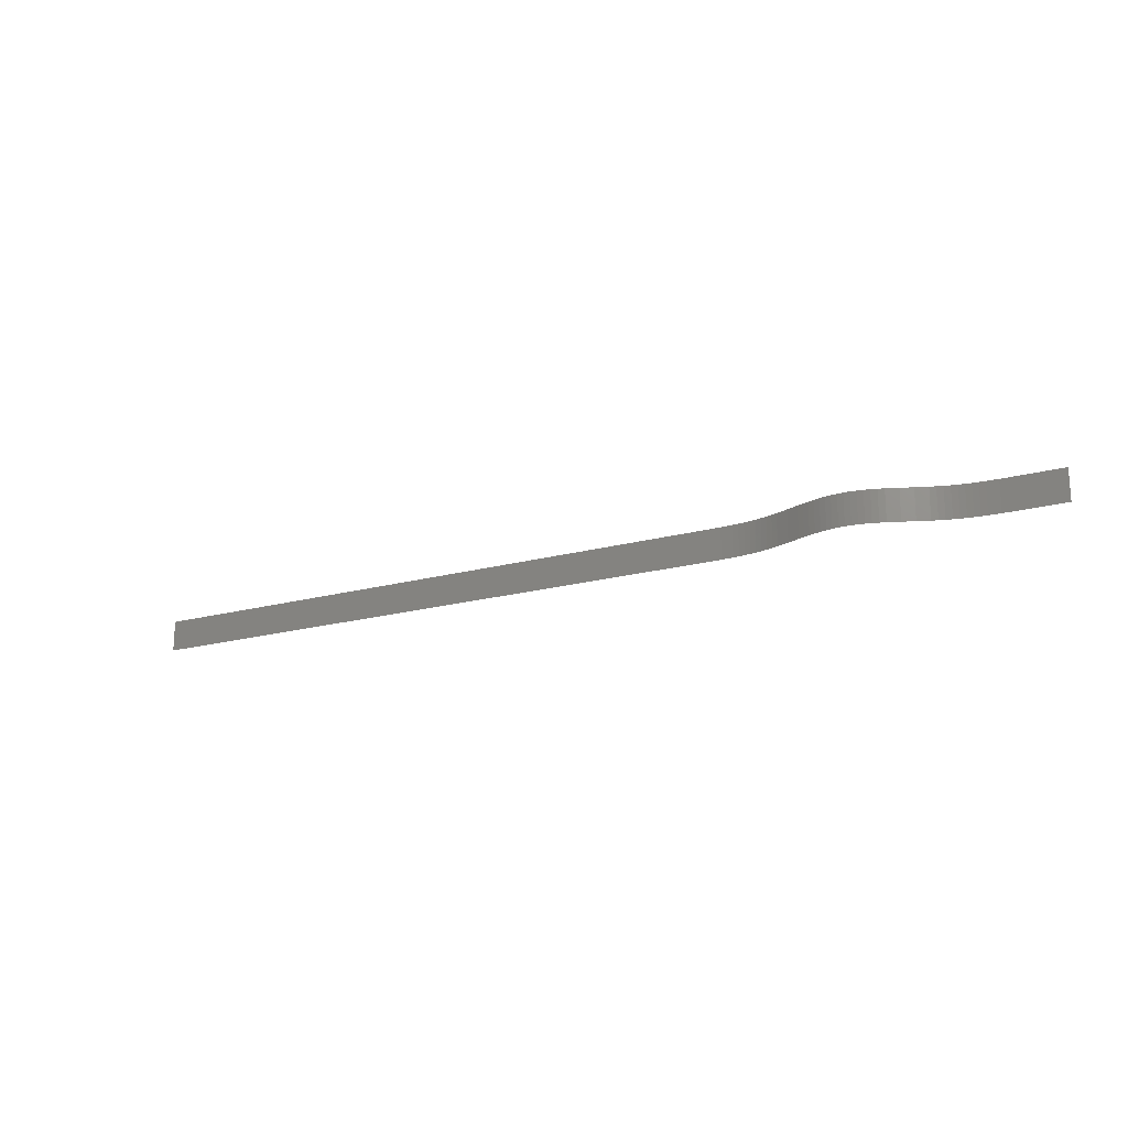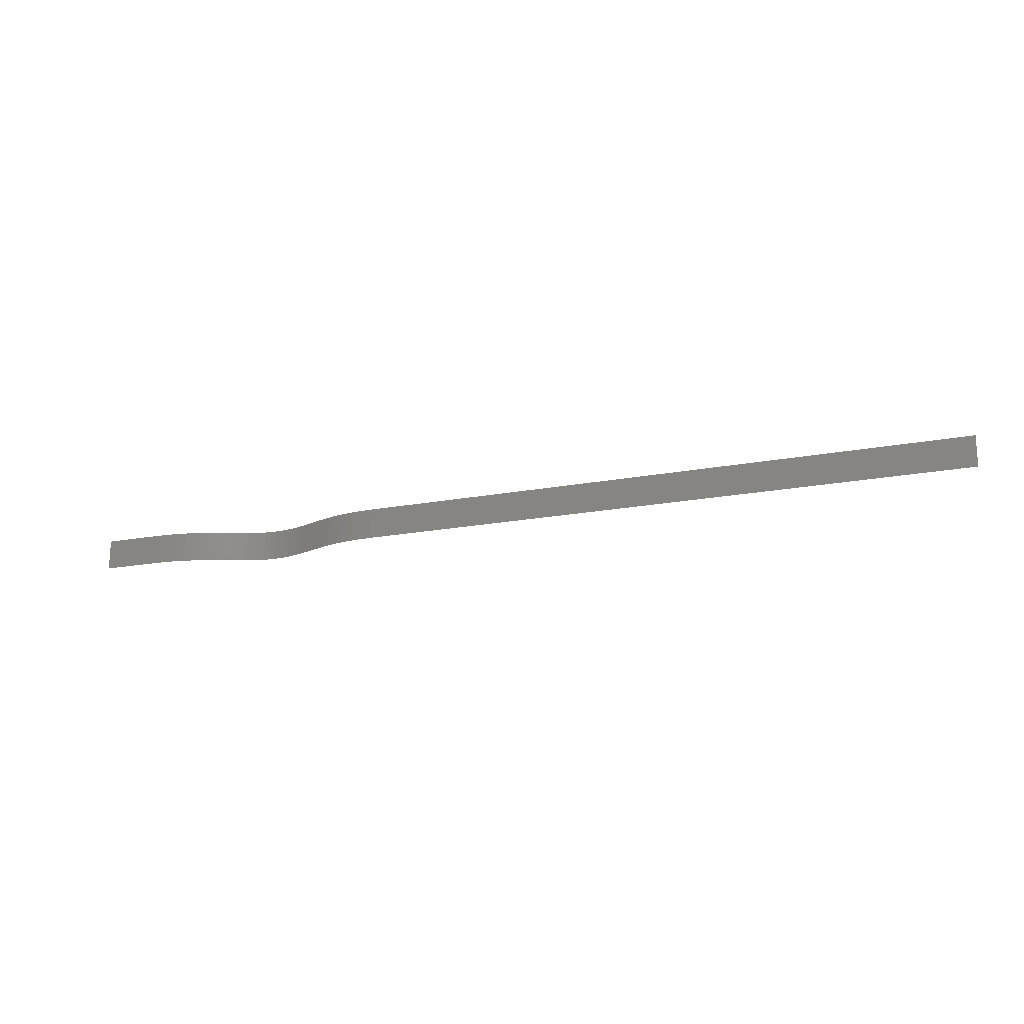
<metadata>
{"format":"stl","ext":"stl","renderer":"f3d","projection":"perspective","resolution":1024,"background":"white","views":[{"elev":-19.1,"azim":-152.4,"up":"+Z"},{"elev":-19.0,"azim":20.1,"up":"+Z"}]}
</metadata>
<code>
# stl→obj: 188 verts, 276 faces
v 3 0 0.1
v 2.46 0 0.1
v 3 0 0.07
v 2.46 0 0.07
v 2.46 0 0.03
v 3 0 0.03
v 1.74 0 0.1
v 1.74 0 0.07
v 1.74 0 0.03
v 3 0 0
v 2.46 0 0
v 1.74 0 0
v 1.2 0 0.07
v 1.2 0 0.1
v 1.2 0 0.03
v 1.2 0 0
v 1.124 -1.508e-05 0.1
v 1.124 -1.508e-05 0.07
v 1.124 -1.508e-05 0.03
v 1.049 9.358e-05 0.1
v 1.049 9.358e-05 0.07
v 1.049 9.358e-05 0.03
v 1.124 -1.508e-05 0
v 1.049 9.358e-05 0
v 1.011 0.0005723 0.1
v 1.011 0.0005723 0.07
v 1.011 0.0005723 0.03
v 1.011 0.0005723 0
v 0.974 0.002196 0.1
v 0.974 0.002196 0.07
v 0.974 0.002196 0.03
v 0.9551 0.003733 0.1
v 0.9551 0.003733 0.07
v 0.9551 0.003733 0.03
v 0.974 0.002196 0
v 0.9551 0.003733 0
v 0.9363 0.005859 0.1
v 0.9363 0.005859 0.07
v 0.9363 0.005859 0.03
v 0.9363 0.005859 0
v 0.9176 0.008635 0.1
v 0.9176 0.008635 0.07
v 0.9176 0.008635 0.03
v 0.899 0.01213 0.1
v 0.899 0.01213 0.07
v 0.899 0.01213 0.03
v 0.9176 0.008635 0
v 0.899 0.01213 0
v 0.88 0.01652 0.1
v 0.88 0.01652 0.07
v 0.88 0.01652 0.03
v 0.88 0.01652 0
v 0.8611 0.02165 0.1
v 0.8611 0.02165 0.07
v 0.8611 0.02165 0.03
v 0.8425 0.02744 0.1
v 0.8425 0.02744 0.07
v 0.8425 0.02744 0.03
v 0.8611 0.02165 0
v 0.8425 0.02744 0
v 0.824 0.03379 0.1
v 0.824 0.03379 0.07
v 0.824 0.03379 0.03
v 0.7864 0.04824 0.1
v 0.7864 0.04824 0.07
v 0.7864 0.04824 0.03
v 0.824 0.03379 0
v 0.7864 0.04824 0
v 0.749 0.06342 0.1
v 0.749 0.06342 0.07
v 0.749 0.06342 0.03
v 0.749 0.06342 0
v 0.7305 0.07075 0.1
v 0.7305 0.07075 0.07
v 0.7305 0.07075 0.03
v 0.7119 0.07771 0.1
v 0.7119 0.07771 0.07
v 0.7119 0.07771 0.03
v 0.7305 0.07075 0
v 0.7119 0.07771 0
v 0.6931 0.08409 0.1
v 0.6931 0.08409 0.07
v 0.6931 0.08409 0.03
v 0.6931 0.08409 0
v 0.674 0.08966 0.1
v 0.674 0.08966 0.07
v 0.674 0.08966 0.03
v 0.6558 0.09399 0.1
v 0.6558 0.09399 0.07
v 0.6558 0.09399 0.03
v 0.674 0.08966 0
v 0.6558 0.09399 0
v 0.6373 0.09725 0.1
v 0.6373 0.09725 0.07
v 0.6373 0.09725 0.03
v 0.6373 0.09725 0
v 0.6187 0.09932 0.1
v 0.6187 0.09932 0.07
v 0.6187 0.09932 0.03
v 0.6 0.1 0.1
v 0.6 0.1 0.07
v 0.6 0.1 0.03
v 0.6187 0.09932 0
v 0.6 0.1 0
v 0.5811 0.0993 0.1
v 0.5811 0.0993 0.07
v 0.5811 0.0993 0.03
v 0.5622 0.09718 0.1
v 0.5622 0.09718 0.07
v 0.5622 0.09718 0.03
v 0.5811 0.0993 0
v 0.5622 0.09718 0
v 0.5435 0.09382 0.1
v 0.5435 0.09382 0.07
v 0.5435 0.09382 0.03
v 0.5435 0.09382 0
v 0.525 0.08939 0.1
v 0.525 0.08939 0.07
v 0.525 0.08939 0.03
v 0.5059 0.08377 0.1
v 0.5059 0.08377 0.07
v 0.5059 0.08377 0.03
v 0.525 0.08939 0
v 0.5059 0.08377 0
v 0.4871 0.07736 0.1
v 0.4871 0.07736 0.07
v 0.4871 0.07736 0.03
v 0.4871 0.07736 0
v 0.45 0.06302 0.1
v 0.45 0.06302 0.07
v 0.45 0.06302 0.03
v 0.4126 0.04784 0.1
v 0.4126 0.04784 0.07
v 0.4126 0.04784 0.03
v 0.45 0.06302 0
v 0.4126 0.04784 0
v 0.375 0.03343 0.1
v 0.375 0.03343 0.07
v 0.375 0.03343 0.03
v 0.375 0.03343 0
v 0.3565 0.0271 0.1
v 0.3565 0.0271 0.07
v 0.3565 0.0271 0.03
v 0.3379 0.02136 0.1
v 0.3379 0.02136 0.07
v 0.3379 0.02136 0.03
v 0.3565 0.0271 0
v 0.3379 0.02136 0
v 0.319 0.01627 0.1
v 0.319 0.01627 0.07
v 0.319 0.01627 0.03
v 0.3 0.01192 0.1
v 0.3 0.01192 0.07
v 0.3 0.01192 0.03
v 0.319 0.01627 0
v 0.3 0.01192 0
v 0.2814 0.008468 0.1
v 0.2814 0.008468 0.07
v 0.2814 0.008468 0.03
v 0.2814 0.008468 0
v 0.2627 0.005729 0.1
v 0.2627 0.005729 0.07
v 0.2627 0.005729 0.03
v 0.2439 0.003638 0.1
v 0.2439 0.003638 0.07
v 0.2439 0.003638 0.03
v 0.2627 0.005729 0
v 0.2439 0.003638 0
v 0.225 0.002131 0.1
v 0.225 0.002131 0.07
v 0.225 0.002131 0.03
v 0.1875 0.0005464 0.1
v 0.1875 0.0005464 0.07
v 0.1875 0.0005464 0.03
v 0.225 0.002131 0
v 0.1875 0.0005464 0
v 0.15 8.718e-05 0.1
v 0.15 8.718e-05 0.07
v 0.15 8.718e-05 0.03
v 0.15 8.718e-05 0
v 0.075 -1.415e-05 0.1
v 0.075 -1.415e-05 0.07
v 0.075 -1.415e-05 0.03
v 0 0 0.07
v 0 0 0.1
v 0 0 0.03
v 0.075 -1.415e-05 0
v 0 0 0
f 1 2 3
f 2 4 3
f 4 5 3
f 5 6 3
f 7 8 2
f 8 4 2
f 9 4 8
f 9 5 4
f 6 5 10
f 5 11 10
f 5 9 11
f 9 12 11
f 13 8 14
f 8 7 14
f 8 15 9
f 8 13 15
f 9 16 12
f 9 15 16
f 14 17 13
f 17 18 13
f 18 19 13
f 19 15 13
f 20 21 17
f 21 18 17
f 22 18 21
f 22 19 18
f 15 19 16
f 19 23 16
f 19 22 23
f 22 24 23
f 25 26 20
f 26 21 20
f 27 21 26
f 27 22 21
f 22 27 24
f 27 28 24
f 29 30 25
f 30 26 25
f 31 26 30
f 31 27 26
f 32 33 29
f 33 30 29
f 34 30 33
f 34 31 30
f 27 31 28
f 31 35 28
f 31 34 35
f 34 36 35
f 37 38 32
f 38 33 32
f 39 33 38
f 39 34 33
f 34 39 36
f 39 40 36
f 41 42 37
f 42 38 37
f 43 38 42
f 43 39 38
f 44 45 41
f 45 42 41
f 46 42 45
f 46 43 42
f 39 43 40
f 43 47 40
f 43 46 47
f 46 48 47
f 49 50 44
f 50 45 44
f 51 45 50
f 51 46 45
f 46 51 48
f 51 52 48
f 53 54 49
f 54 50 49
f 55 50 54
f 55 51 50
f 56 57 53
f 57 54 53
f 58 54 57
f 58 55 54
f 51 55 52
f 55 59 52
f 55 58 59
f 58 60 59
f 61 62 56
f 62 57 56
f 63 57 62
f 63 58 57
f 64 65 61
f 65 62 61
f 66 62 65
f 66 63 62
f 58 63 60
f 63 67 60
f 63 66 67
f 66 68 67
f 69 70 64
f 70 65 64
f 71 65 70
f 71 66 65
f 66 71 68
f 71 72 68
f 73 74 69
f 74 70 69
f 75 70 74
f 75 71 70
f 76 77 73
f 77 74 73
f 78 74 77
f 78 75 74
f 71 75 72
f 75 79 72
f 75 78 79
f 78 80 79
f 81 82 76
f 82 77 76
f 83 77 82
f 83 78 77
f 78 83 80
f 83 84 80
f 85 86 81
f 86 82 81
f 87 82 86
f 87 83 82
f 88 89 85
f 89 86 85
f 90 86 89
f 90 87 86
f 83 87 84
f 87 91 84
f 87 90 91
f 90 92 91
f 93 94 88
f 94 89 88
f 95 89 94
f 95 90 89
f 90 95 92
f 95 96 92
f 97 98 93
f 98 94 93
f 99 94 98
f 99 95 94
f 100 101 97
f 101 98 97
f 102 98 101
f 102 99 98
f 95 99 96
f 99 103 96
f 99 102 103
f 102 104 103
f 105 106 100
f 106 101 100
f 107 101 106
f 107 102 101
f 108 109 105
f 109 106 105
f 110 106 109
f 110 107 106
f 102 107 104
f 107 111 104
f 107 110 111
f 110 112 111
f 113 114 108
f 114 109 108
f 115 109 114
f 115 110 109
f 110 115 112
f 115 116 112
f 117 118 113
f 118 114 113
f 119 114 118
f 119 115 114
f 120 121 117
f 121 118 117
f 122 118 121
f 122 119 118
f 115 119 116
f 119 123 116
f 119 122 123
f 122 124 123
f 125 126 120
f 126 121 120
f 127 121 126
f 127 122 121
f 122 127 124
f 127 128 124
f 129 130 125
f 130 126 125
f 131 126 130
f 131 127 126
f 132 133 129
f 133 130 129
f 134 130 133
f 134 131 130
f 127 131 128
f 131 135 128
f 131 134 135
f 134 136 135
f 137 138 132
f 138 133 132
f 139 133 138
f 139 134 133
f 134 139 136
f 139 140 136
f 141 142 137
f 142 138 137
f 143 138 142
f 143 139 138
f 144 145 141
f 145 142 141
f 146 142 145
f 146 143 142
f 139 143 140
f 143 147 140
f 143 146 147
f 146 148 147
f 149 150 144
f 150 145 144
f 151 145 150
f 151 146 145
f 152 153 149
f 153 150 149
f 154 150 153
f 154 151 150
f 146 151 148
f 151 155 148
f 151 154 155
f 154 156 155
f 157 158 152
f 158 153 152
f 159 153 158
f 159 154 153
f 154 159 156
f 159 160 156
f 161 162 157
f 162 158 157
f 163 158 162
f 163 159 158
f 164 165 161
f 165 162 161
f 166 162 165
f 166 163 162
f 159 163 160
f 163 167 160
f 163 166 167
f 166 168 167
f 169 170 164
f 170 165 164
f 171 165 170
f 171 166 165
f 172 173 169
f 173 170 169
f 174 170 173
f 174 171 170
f 166 171 168
f 171 175 168
f 171 174 175
f 174 176 175
f 177 178 172
f 178 173 172
f 179 173 178
f 179 174 173
f 174 179 176
f 179 180 176
f 181 182 177
f 182 178 177
f 183 178 182
f 183 179 178
f 184 182 185
f 182 181 185
f 182 186 183
f 182 184 186
f 179 183 180
f 183 187 180
f 183 188 187
f 183 186 188

</code>
